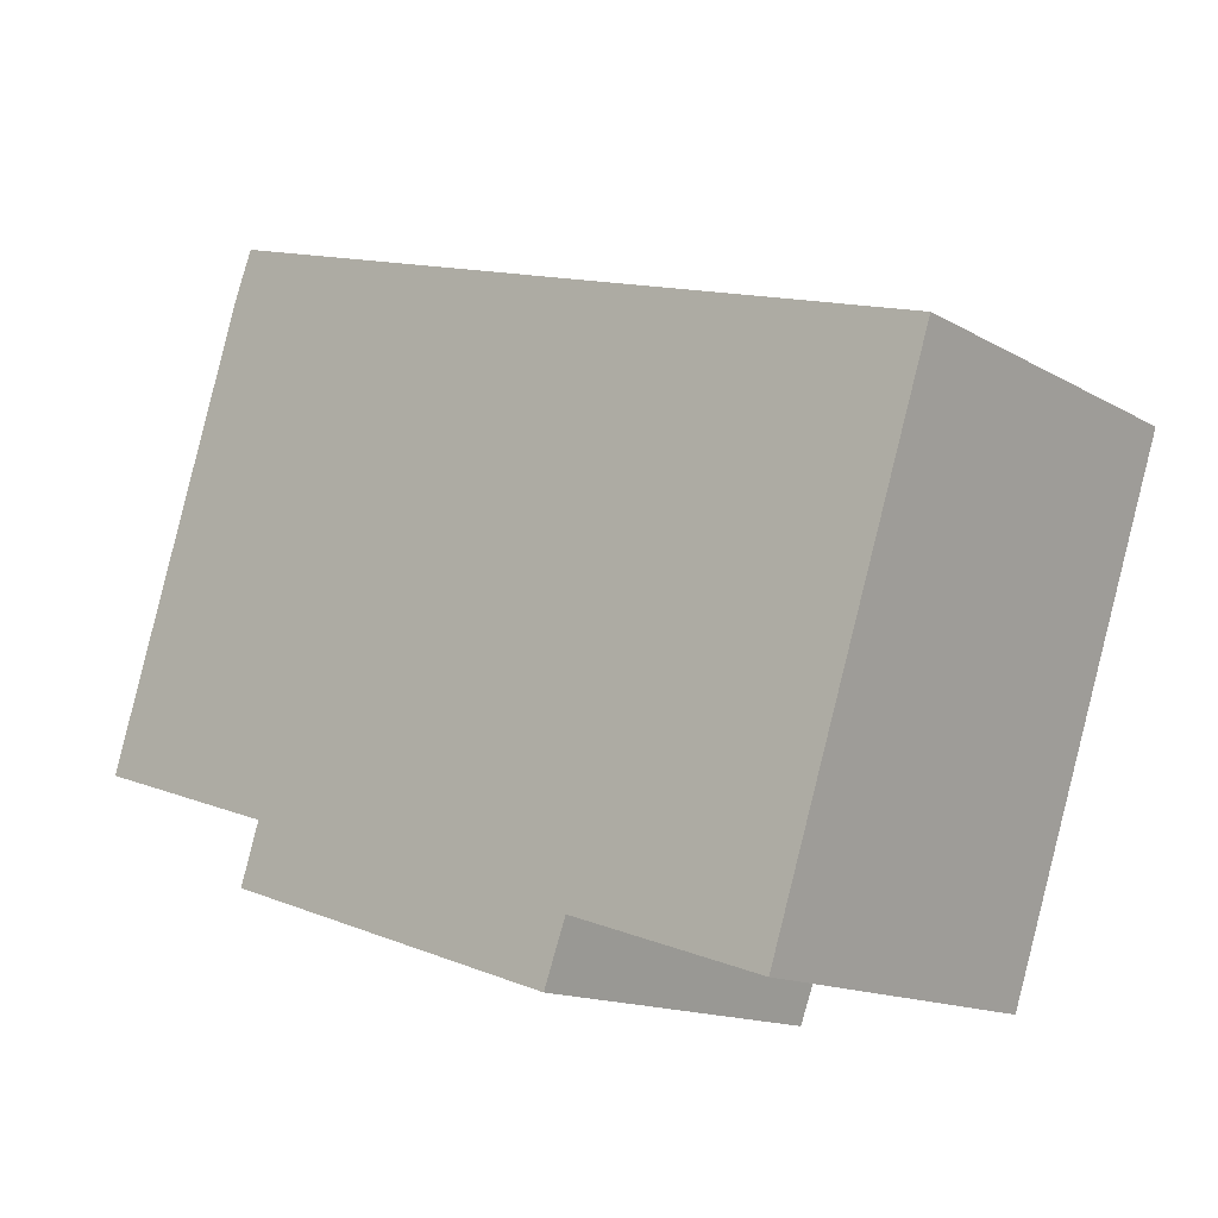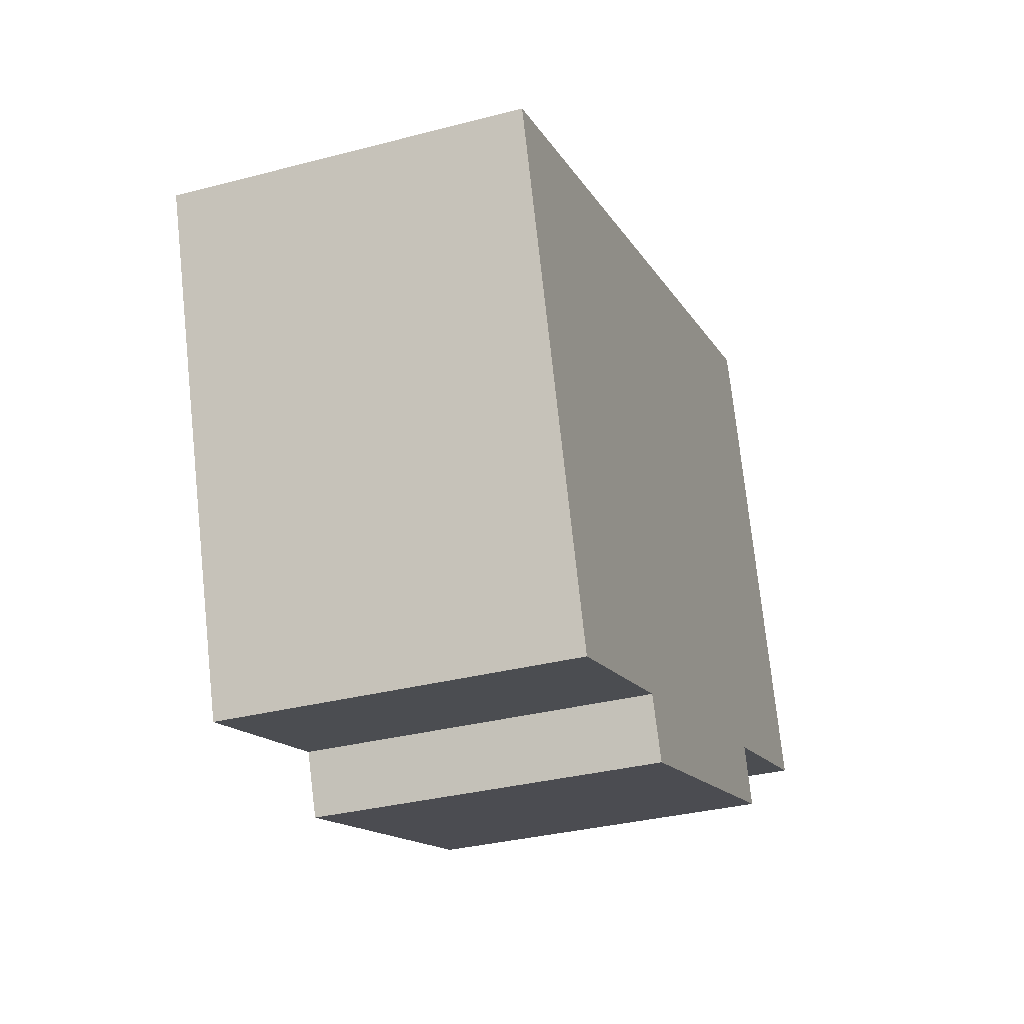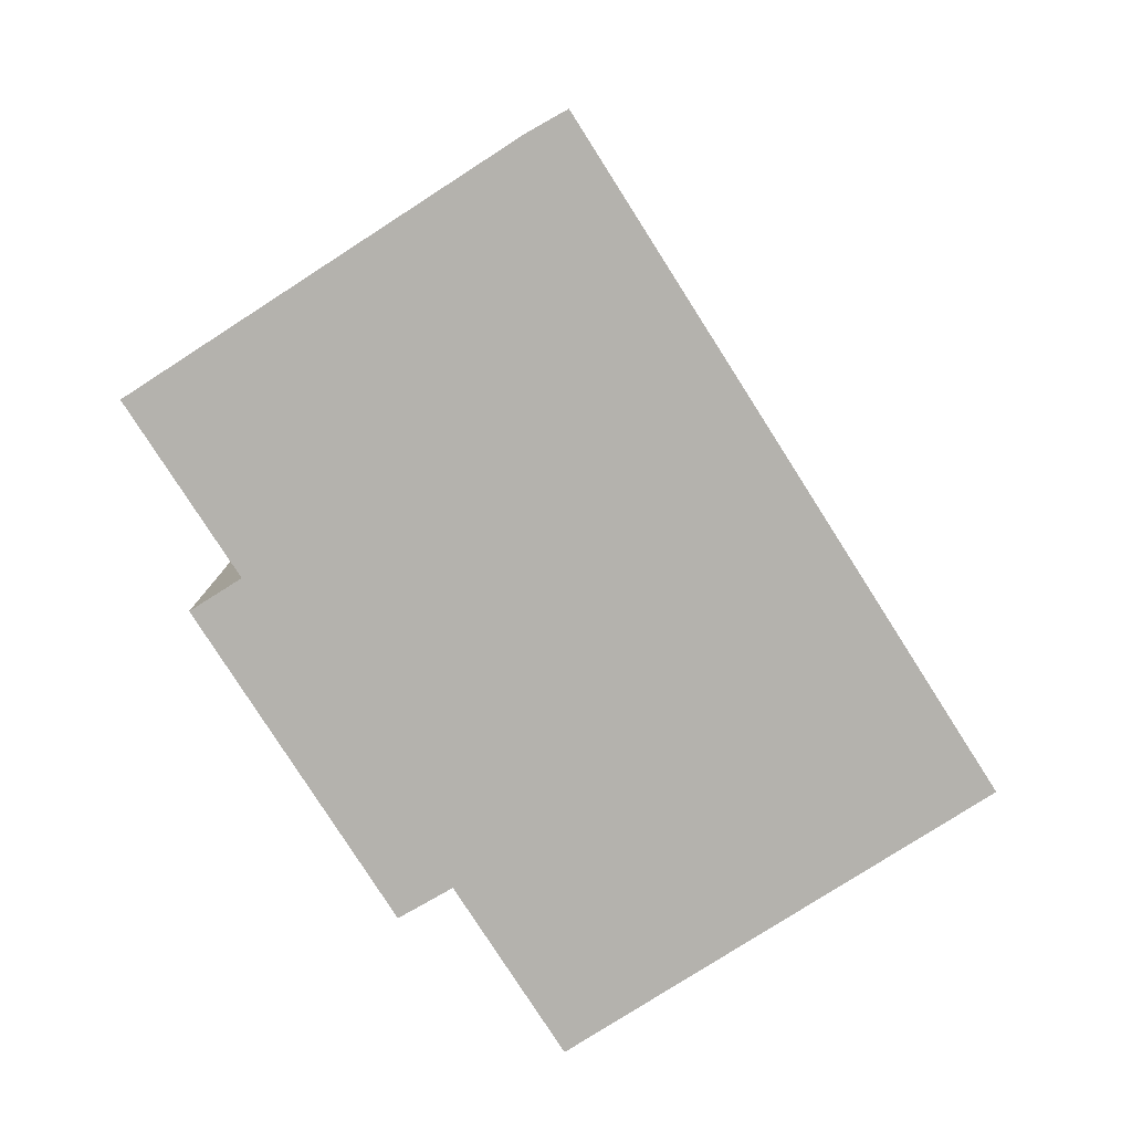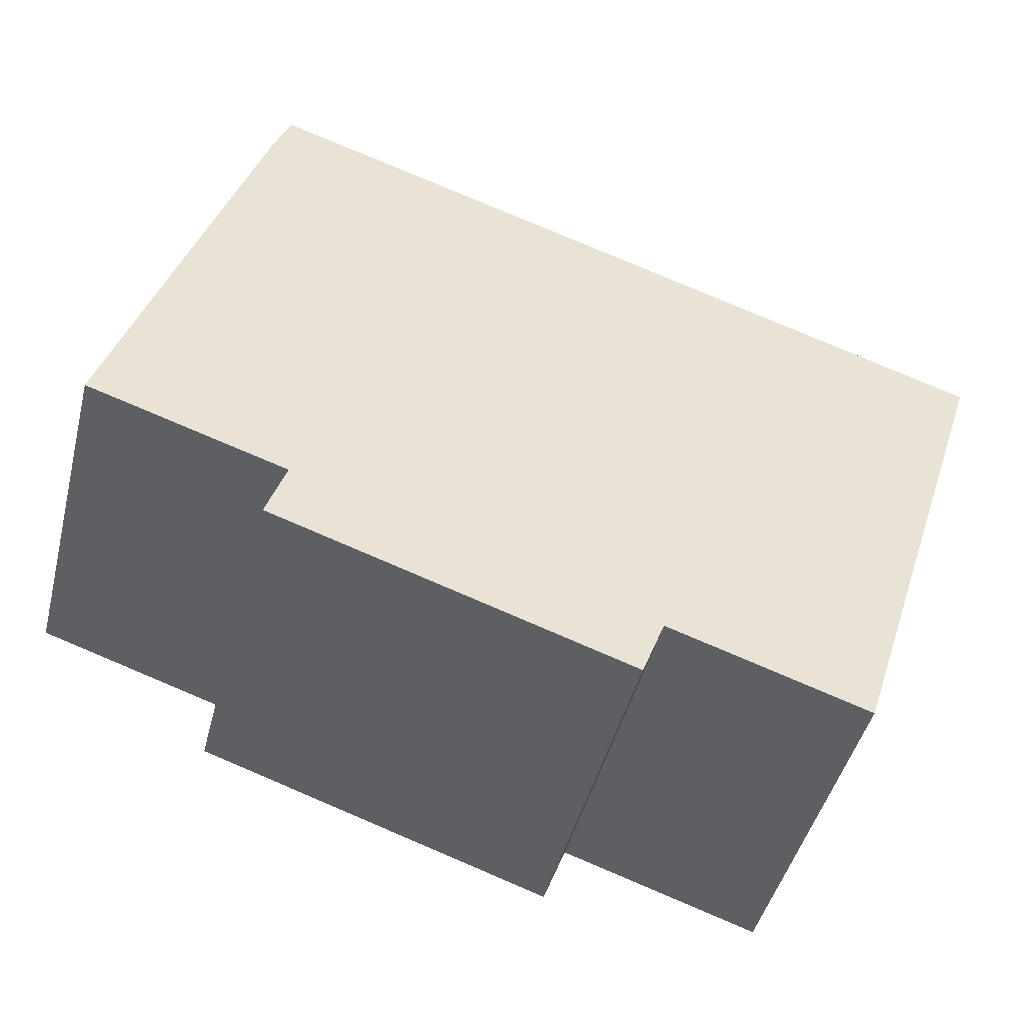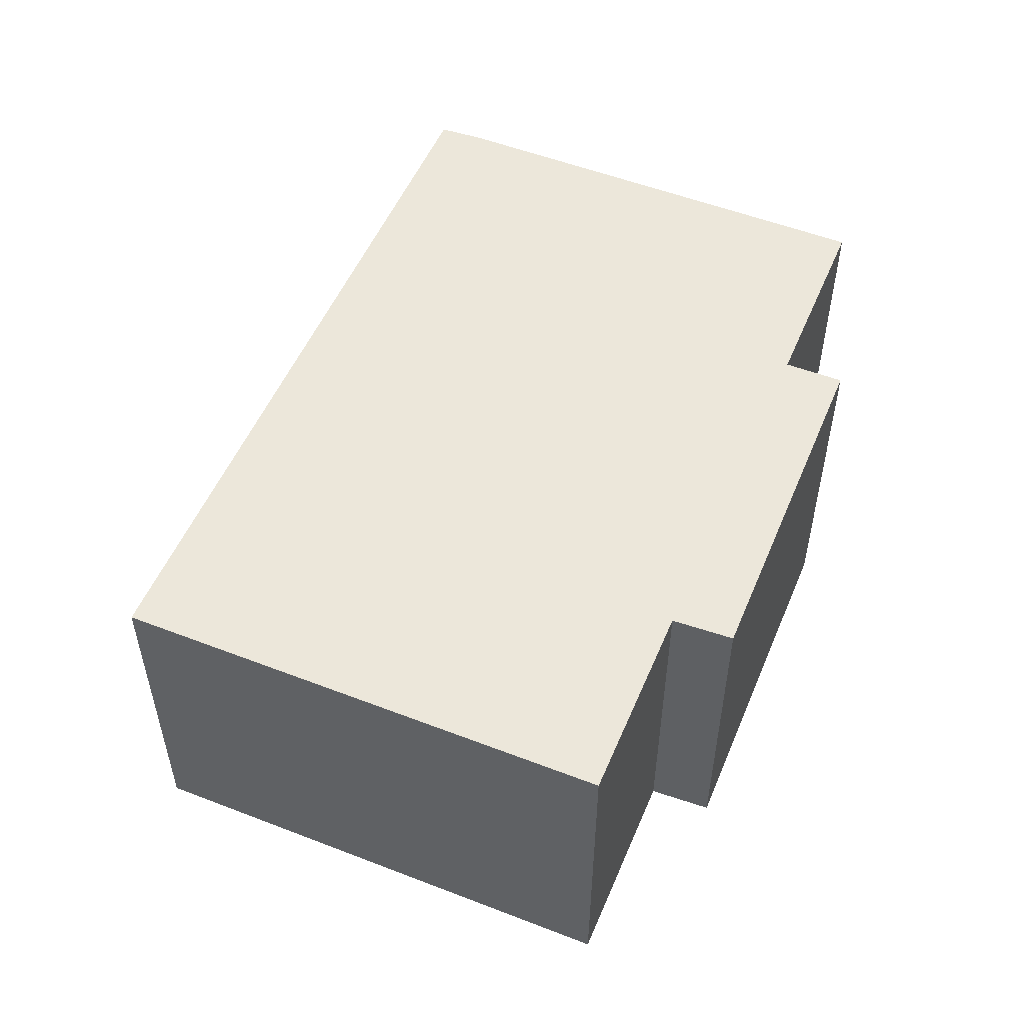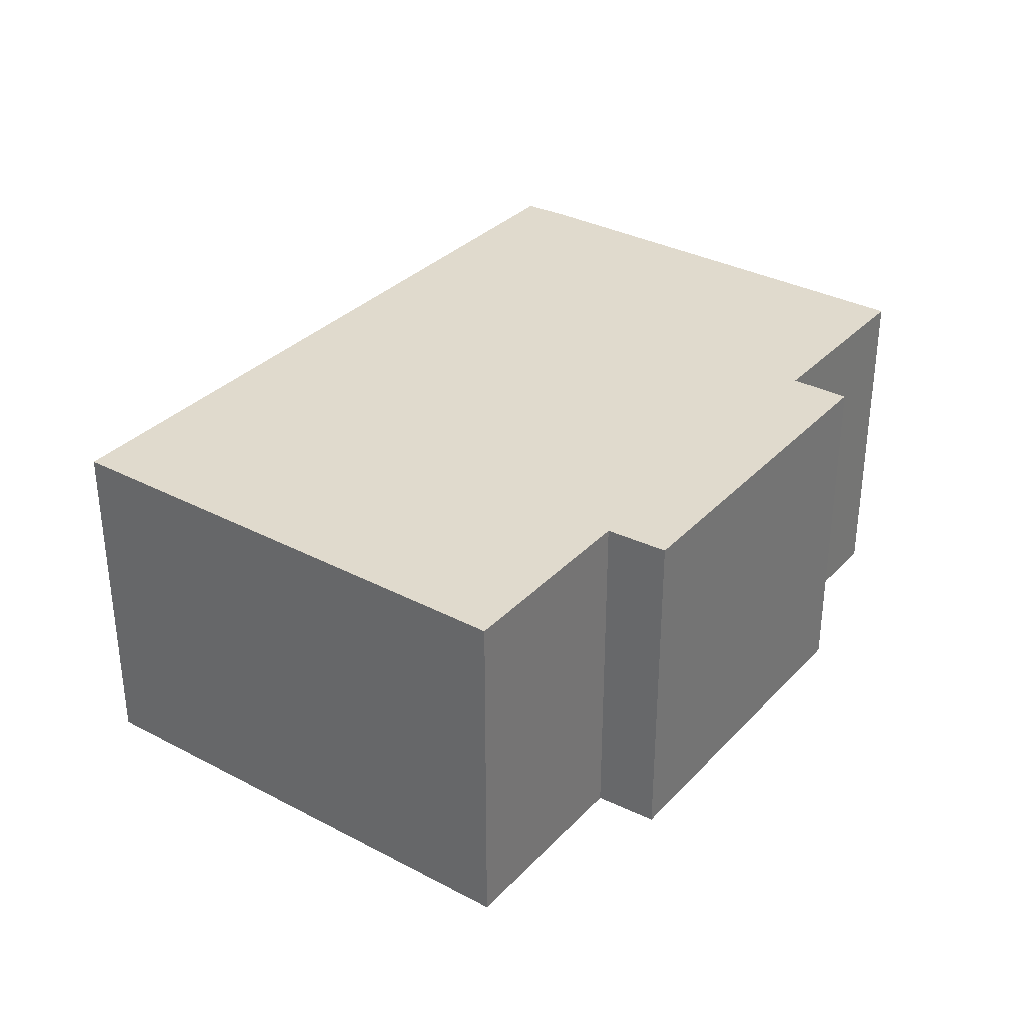
<metadata>
{"format":"obj","ext":"obj","renderer":"f3d","projection":"perspective","resolution":1024,"background":"white","views":[{"elev":-14.6,"azim":39.5,"up":"+Z"},{"elev":-33.0,"azim":109.9,"up":"+Z"},{"elev":-79.6,"azim":-39.3,"up":"+Y"},{"elev":-46.1,"azim":-14.2,"up":"+Z"},{"elev":52.7,"azim":130.7,"up":"+Y"},{"elev":33.1,"azim":144.0,"up":"+Y"}]}
</metadata>
<code>
v  2.83 6.903 8.753
v  3.906 6.903 -1.268
v  0 6.903 4.227e-16
v  10.52 6.903 -4.739
v  3.52 6.903 -2.428
v  3.169 6.903 9.607
v  10.97 6.903 -3.555
v  18.01 6.903 4.745
v  14.87 6.903 -4.822
v  3.52 1.487e-16 -2.428
v  3.906 7.764e-17 -1.268
v  0 0 0
v  2.83 -5.36e-16 8.753
v  3.169 -5.883e-16 9.607
v  14.87 2.953e-16 -4.822
v  10.97 2.177e-16 -3.555
v  10.52 2.902e-16 -4.739
v  18.01 -2.905e-16 4.745
g defaultobject
f 1 2 3
f 2 4 5
f 4 2 1
f 4 1 6
f 4 6 7
f 7 6 8
f 7 8 9
f 10 2 5
f 2 10 11
f 12 1 3
f 1 12 13
f 13 6 1
f 6 13 14
f 11 3 2
f 3 11 12
f 15 7 9
f 7 15 16
f 17 5 4
f 5 17 10
f 14 8 6
f 8 14 18
f 18 9 8
f 9 18 15
f 16 4 7
f 4 16 17
f 17 11 10
f 12 14 13
f 14 12 11
f 14 11 18
f 18 11 16
f 16 11 17
f 18 16 15

</code>
